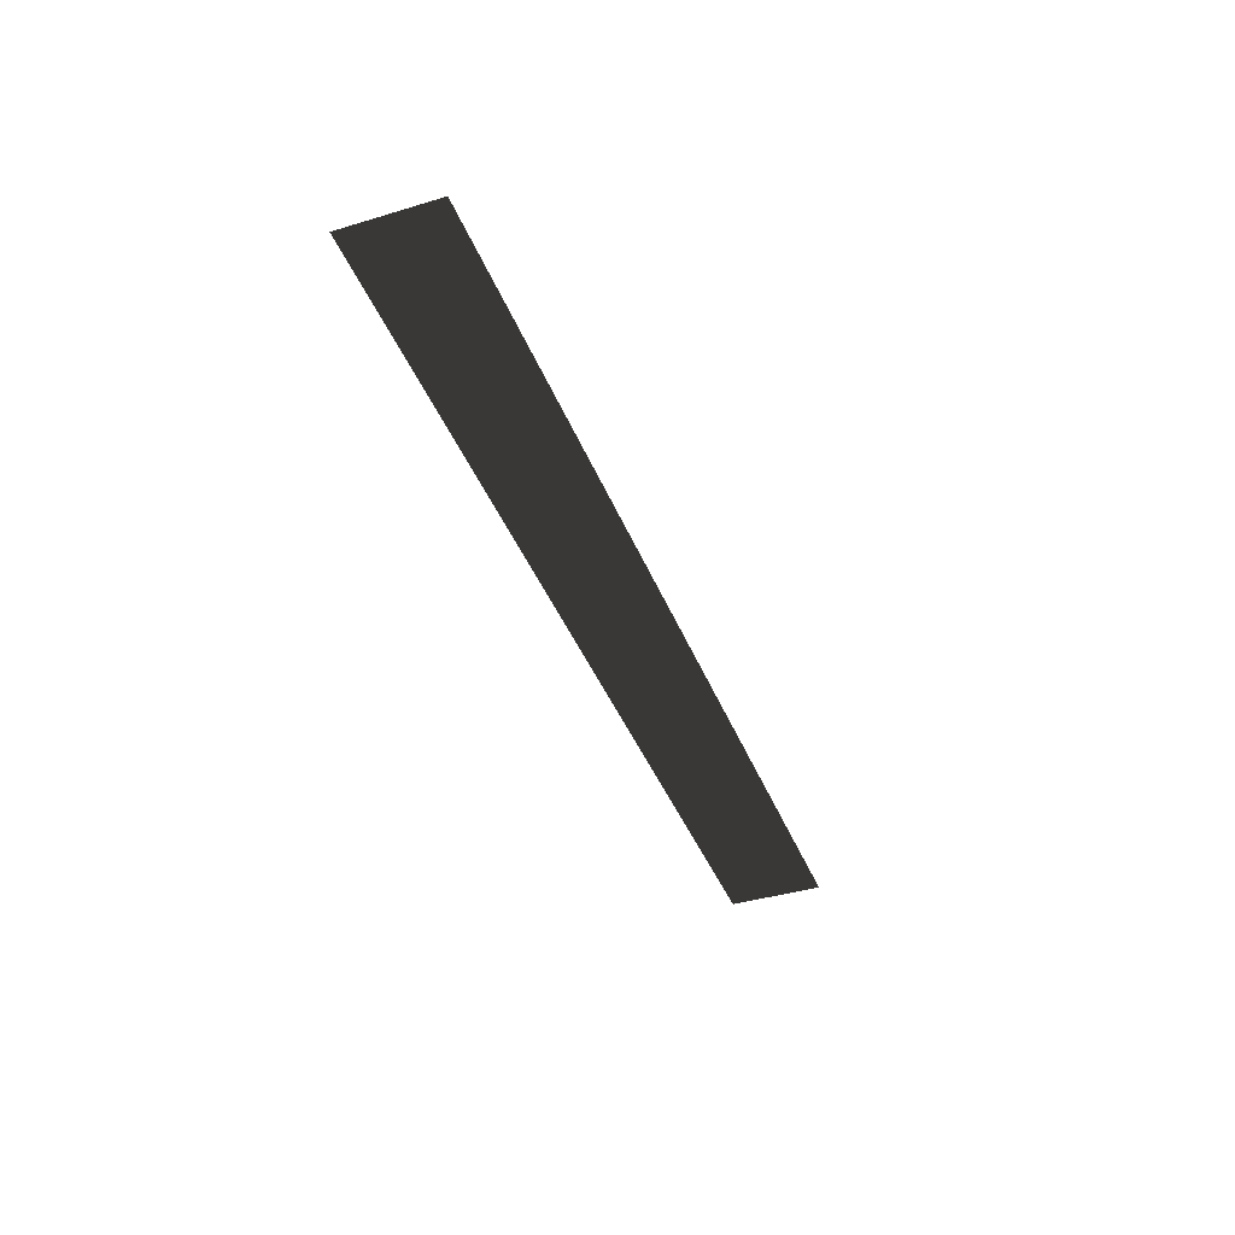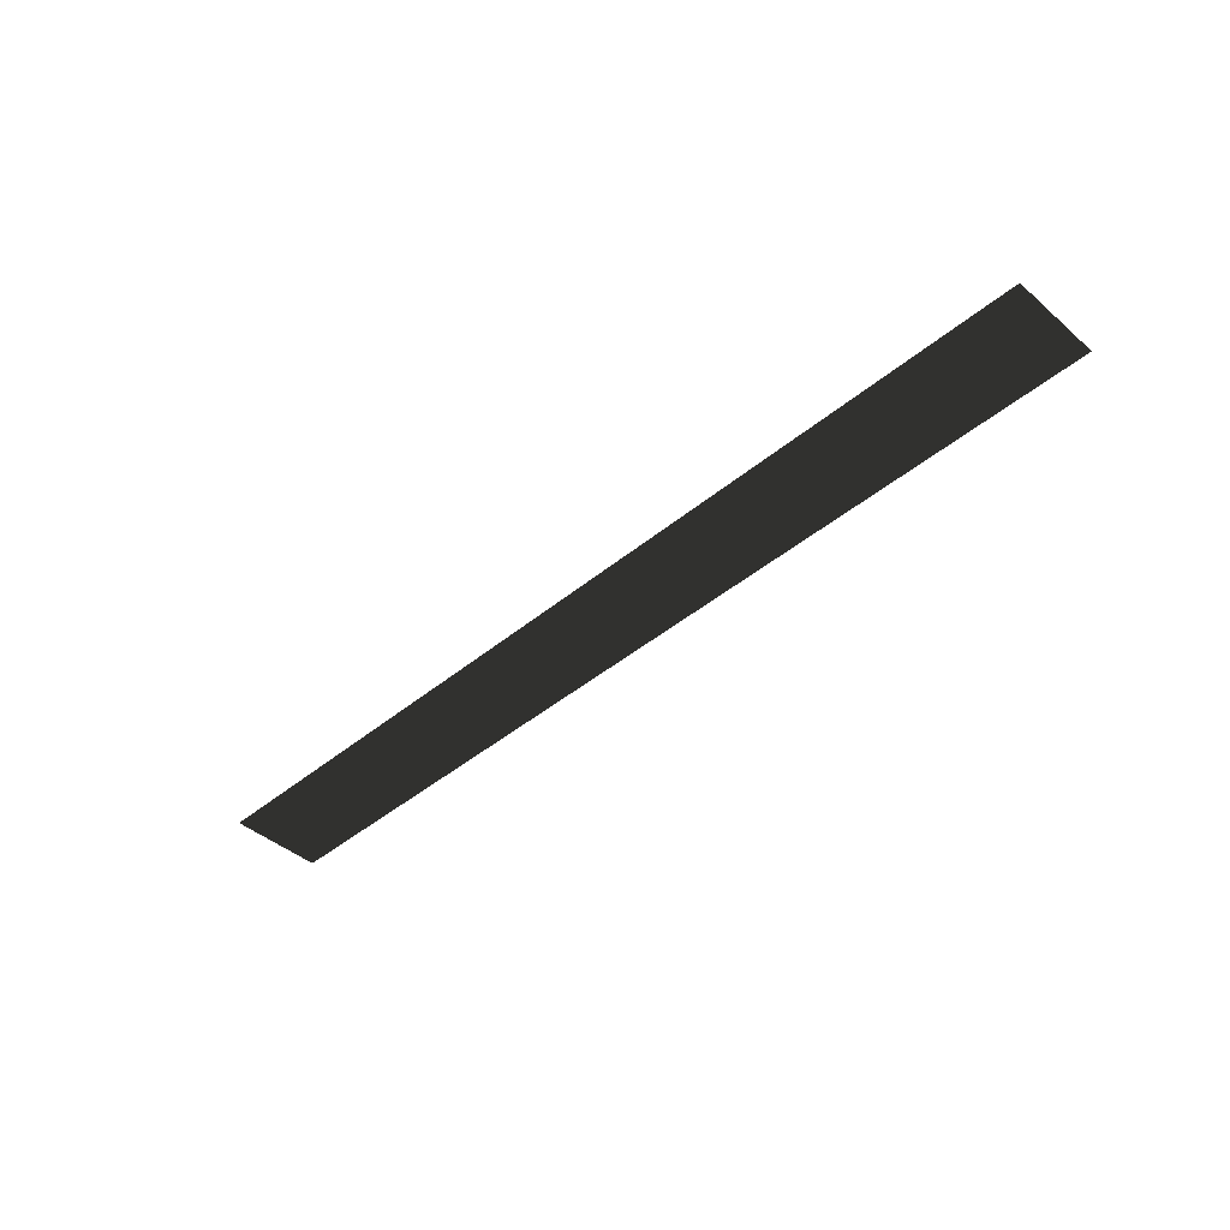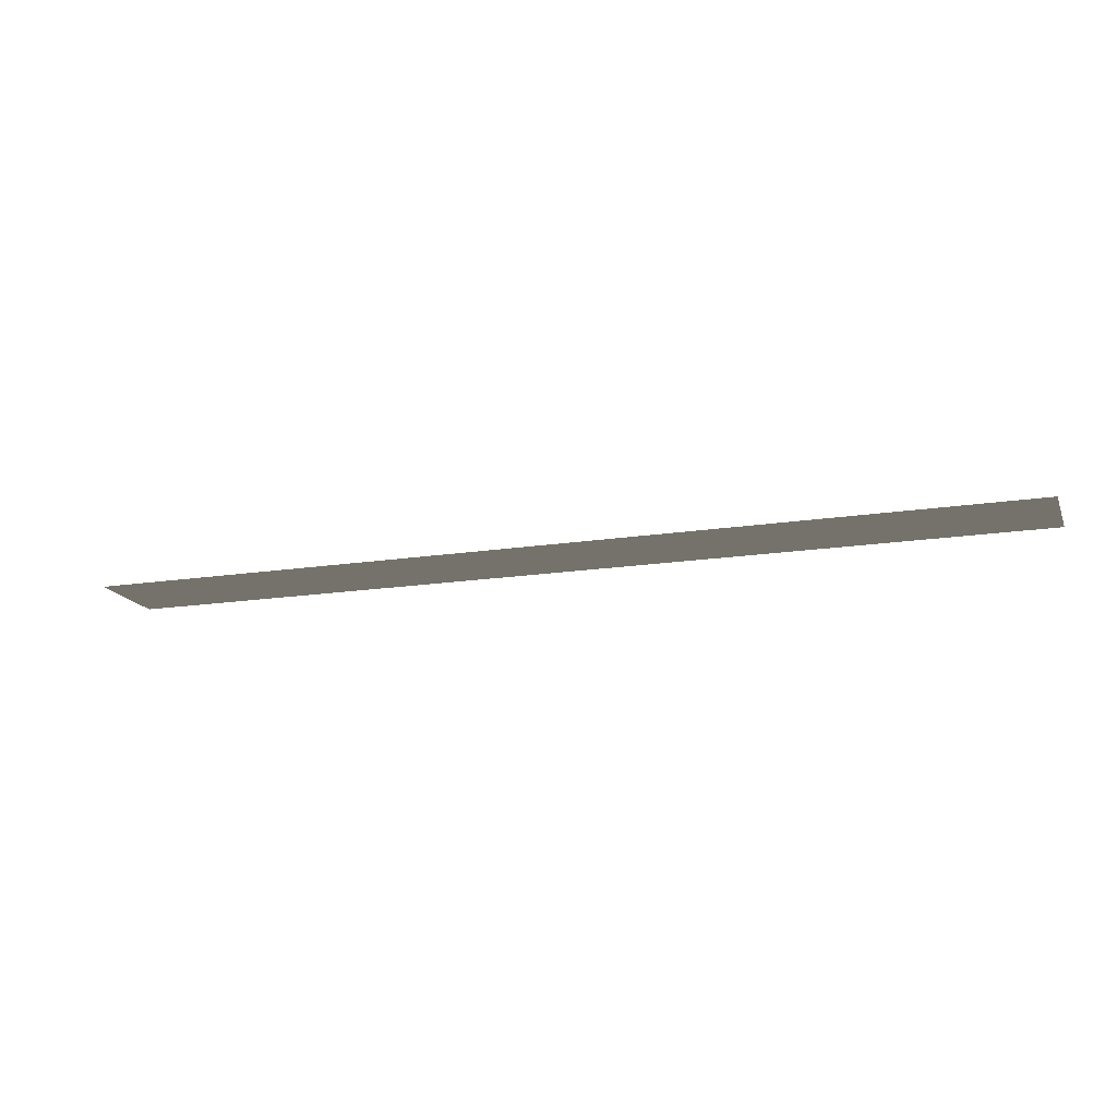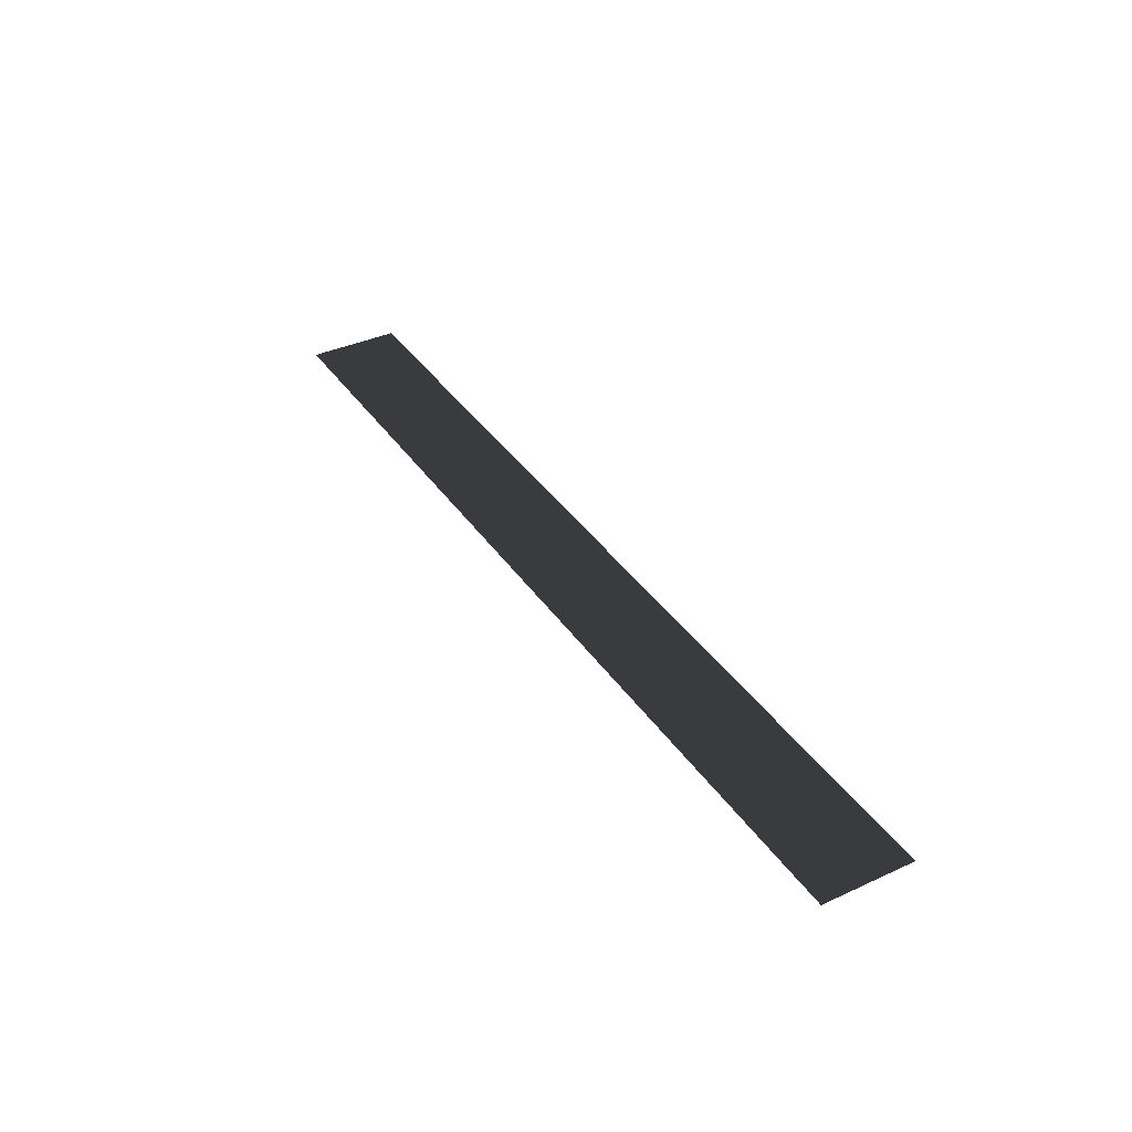
<metadata>
{"format":"obj","ext":"obj","renderer":"f3d","projection":"perspective","resolution":1024,"background":"white","views":[{"elev":-40.6,"azim":110.3,"up":"+Z"},{"elev":-43.3,"azim":44.5,"up":"+Z"},{"elev":-16.6,"azim":-162.1,"up":"+Z"},{"elev":37.7,"azim":59.7,"up":"+Z"}]}
</metadata>
<code>
v -1.038 -0.1266 0
v -1.321 -0.1266 0
v -1.038 0.1266 0
v -1.321 0.1266 0
v -0.5614 -0.1266 0
v -0.5614 0.1266 0
v 0.1313 -0.1266 0
v 0.1313 0.1266 0
v 0.4228 -0.1266 0
v 0.4228 0.1266 0
v 1.257 -0.1266 0
v 1.257 0.1266 0
g Group_001
f 1 2 4 3
f 1 3 6 5
f 5 6 8 7
f 7 8 10 9
f 9 10 12 11

</code>
